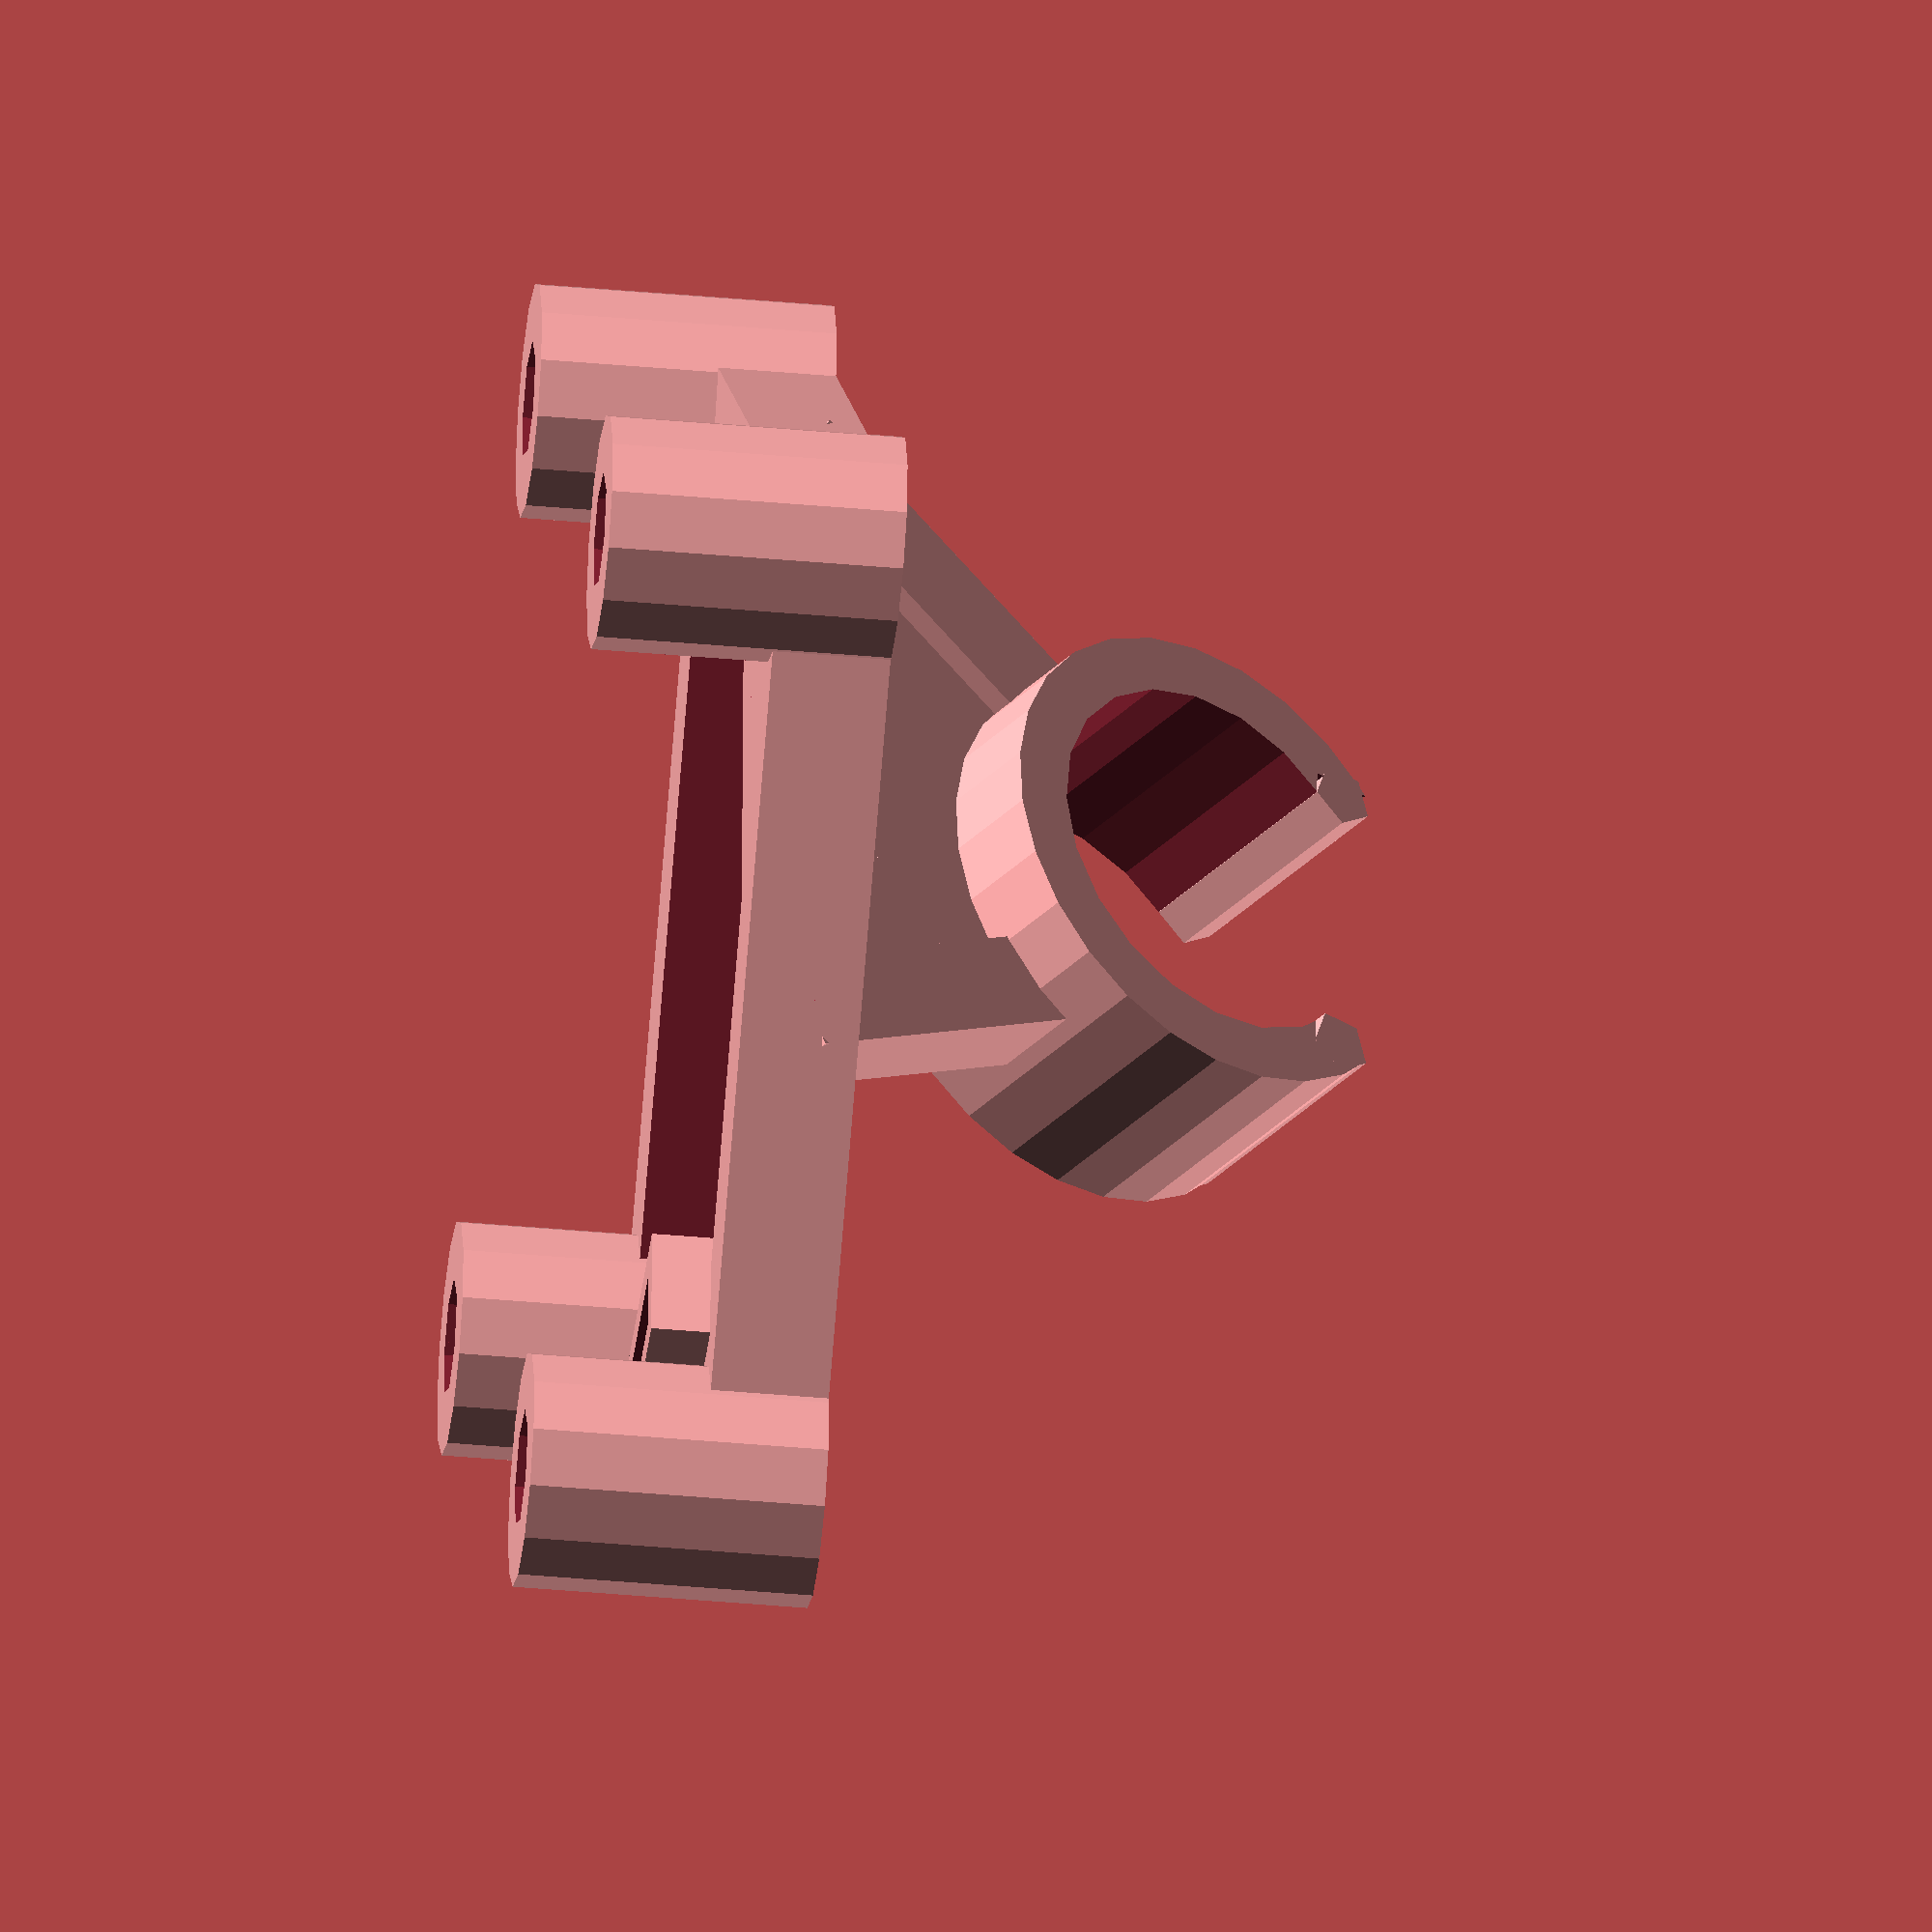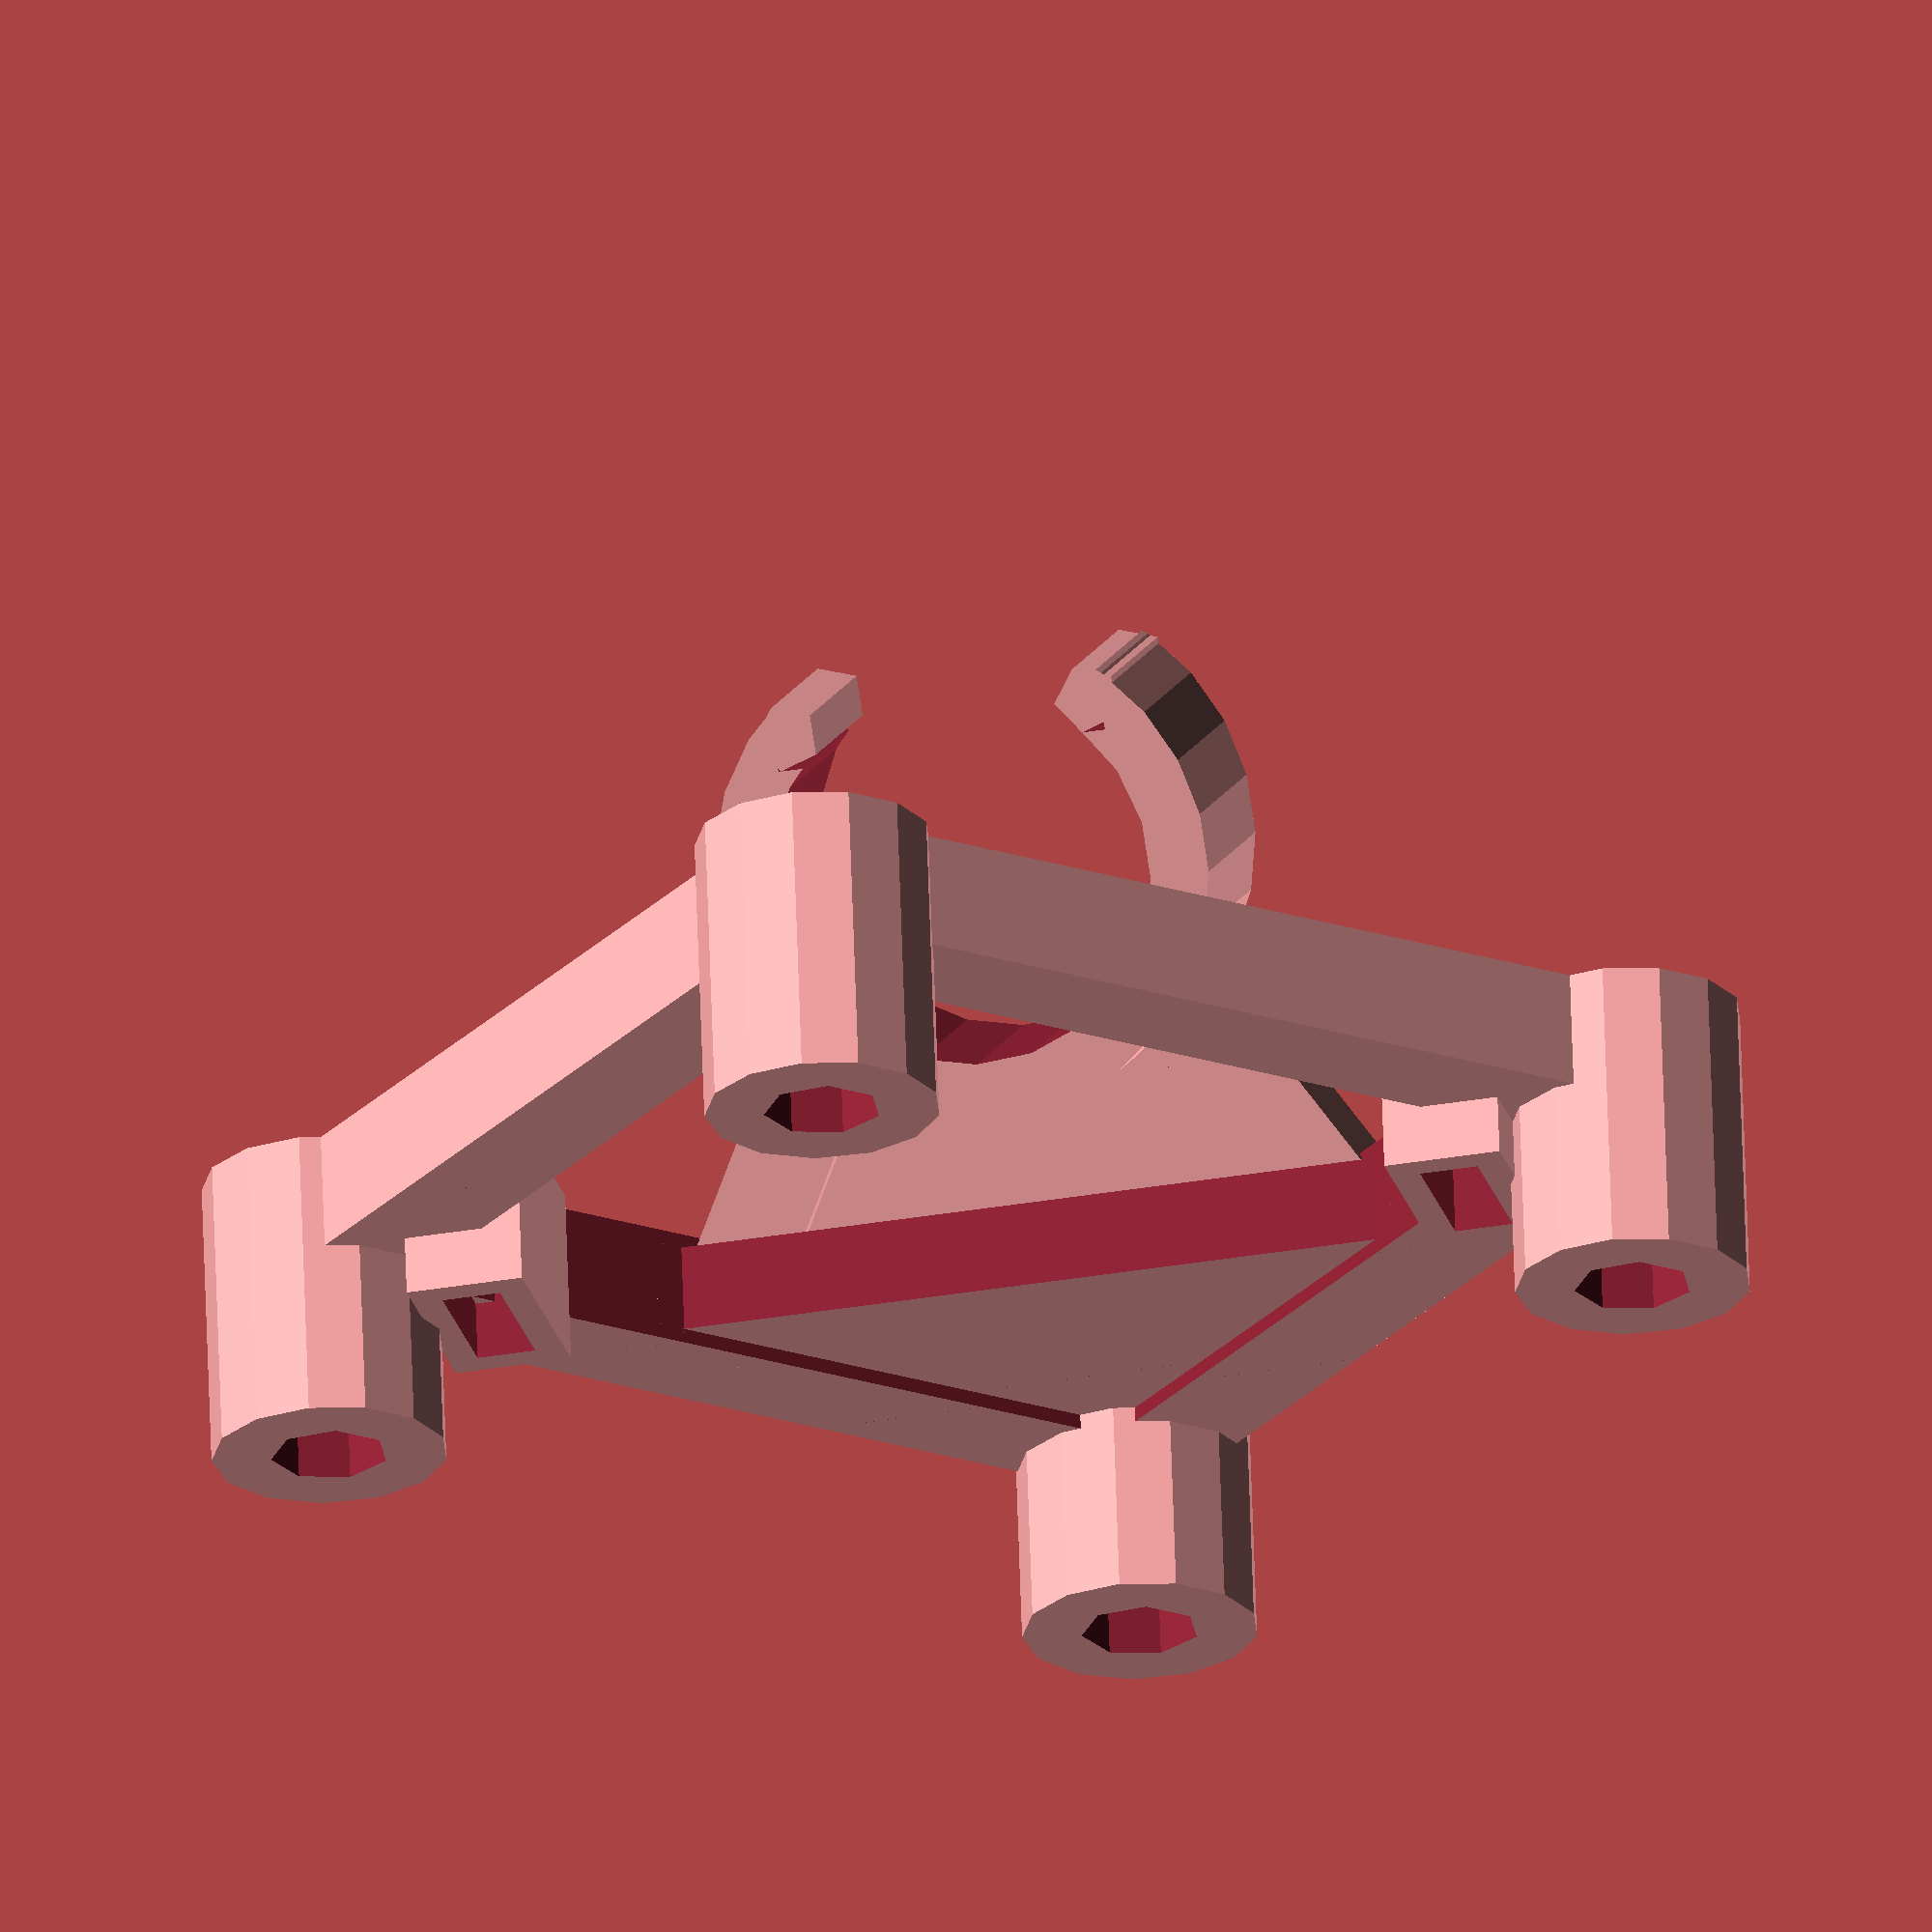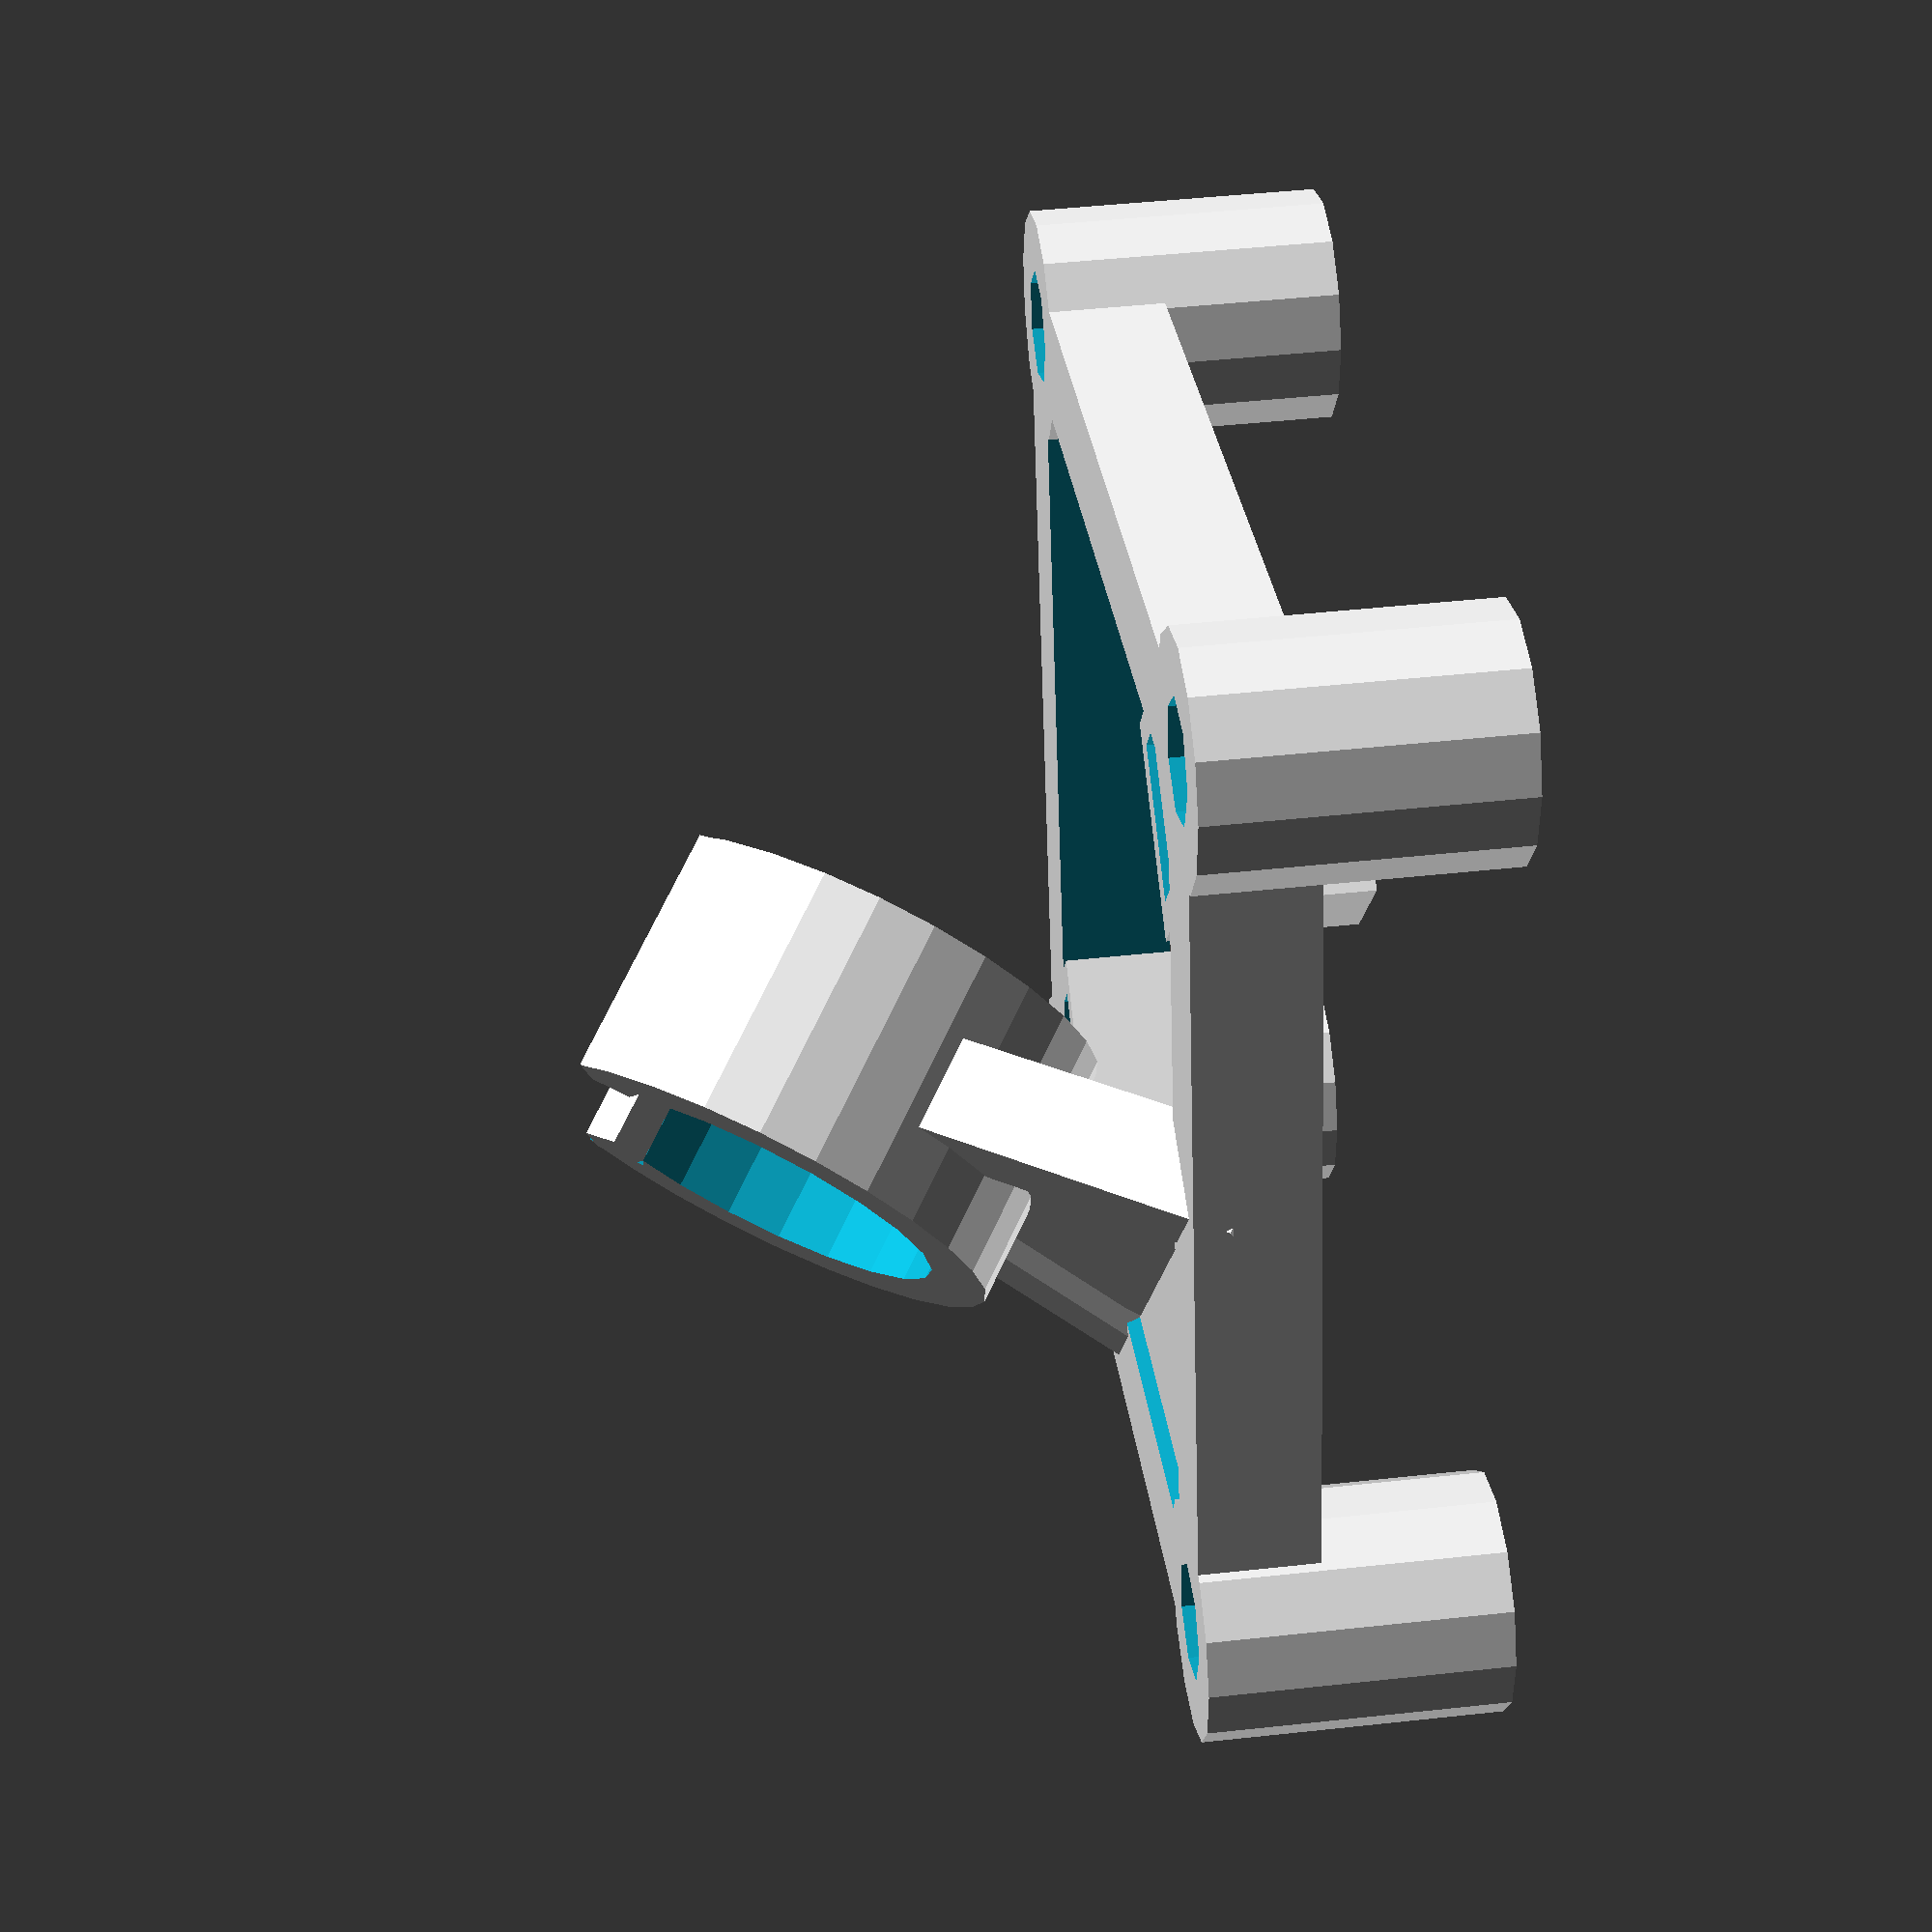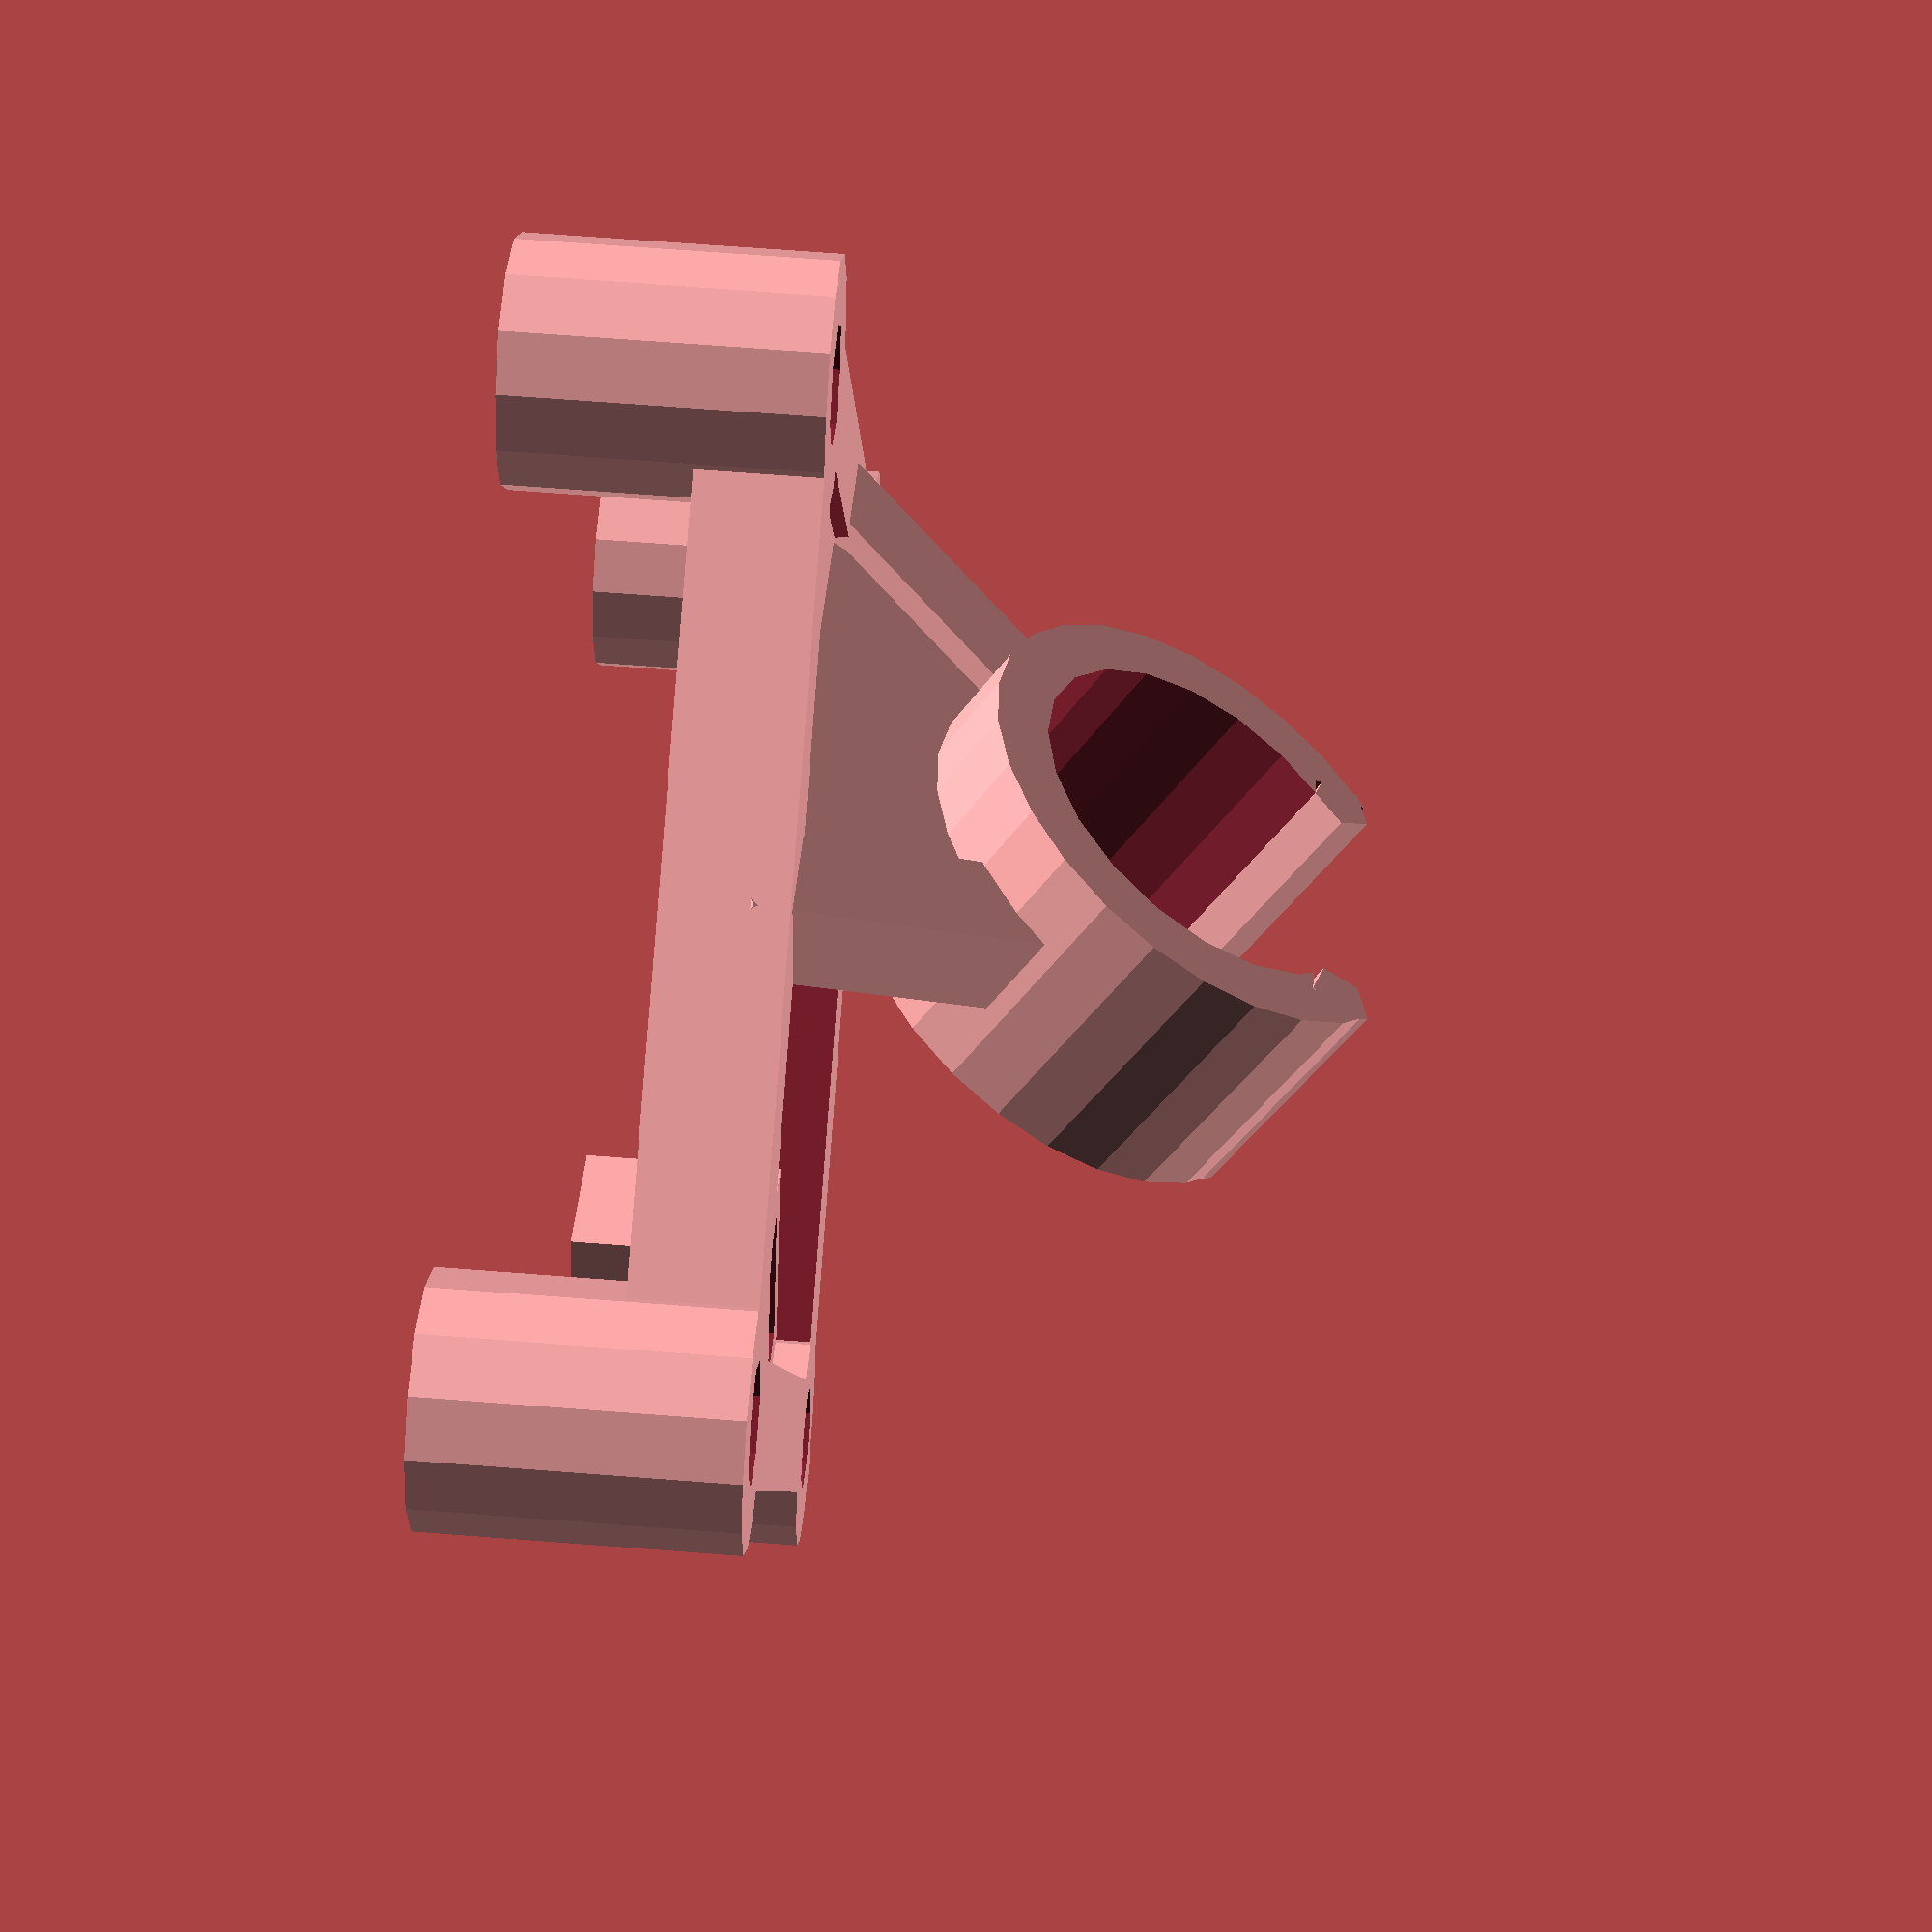
<openscad>
/*
The code is automatically
generated from [pepperfish-camera.dats]
*/

$fa=1.0; $fs=1.0;

module
camera() {
  d = 6.8;
  thickness = 1.63;

  d_ = 8.5;
  thickness_ = 4.3;

  depth = 12;
  width = 11;
  height = 11;
  lens = [4, 10];

  union () {
    difference() {
      union() {
        translate([d/2, -d/2, 0]) rotate([0, 0, 30])   cube([thickness, 10, thickness], center=true);
        translate([-d/2, -d/2, 0]) rotate([0, 0, -30]) cube([thickness, 10, thickness], center=true);
        translate([0, -d/2 -thickness/2, 0]) cube([d,d/2, thickness/2], center=true);
        translate([0, -d/2 -thickness, 0]) cube([d+thickness, d/2, thickness/2], center=true);
       }
          cylinder(h=thickness * 2, r=d/2, center=true);
          translate([0, -d/2-6, 0]) cube([d*2, thickness*2, thickness*2], center=true);
        }
        difference() {
          cylinder(thickness_, r=d_/2, center=true);
          cylinder(2*thickness_, r=d_/2-1, center=true);
          translate([0, d_/2, 0]) cube([d_/1.5, d_/2, thickness_*4], center=true);
        }
        translate([-sqrt(2)/2*d_/2.30, sqrt(2)/2*d_/2.25, 0]) cylinder(h=thickness_, r=thickness_/7.5, center=true);
        translate([sqrt(2)/2*d_/2.30, sqrt(2)/2*d_/2.25, 0])  cylinder(h=thickness_, r=thickness_/7.5, center=true);
    }

  }
union()
{
  union()
  {
    difference()
    {
      translate([0.00, 0.00, 4.00])
      {
        cube([18, 18, 2], center=true);
      }
      cube([14.00, 14.00, 20.00], center=true);
      translate([8.00, 8.00, 0.00])
      {
        cylinder(h=20.00, r=1.00, center=true);
      }
      translate([8.00, -8.00, 0.00])
      {
        cylinder(h=20.00, r=1.00, center=true);
      }
      translate([-8.00, 8.00, 0.00])
      {
        cylinder(h=20.00, r=1.00, center=true);
      }
      translate([-8.00, -8.00, 0.00])
      {
        cylinder(h=20.00, r=1.00, center=true);
      }
    }
    translate([8, 8, 0])
    {
      difference()
      {
        cylinder(h=5.00, r=2.00, center=false);
        cylinder(h=15.00, r=1.00, center=true);
      }
    }
    translate([8, -8, 0])
    {
      difference()
      {
        cylinder(h=5.00, r=2.00, center=false);
        cylinder(h=15.00, r=1.00, center=true);
      }
    }
    translate([-8, 8, 0])
    {
      difference()
      {
        cylinder(h=5.00, r=2.00, center=false);
        cylinder(h=15.00, r=1.00, center=true);
      }
    }
    translate([-8, -8, 0])
    {
      difference()
      {
        cylinder(h=5.00, r=2.00, center=false);
        cylinder(h=15.00, r=1.00, center=true);
      }
    }
    difference()
    {
      translate([-2.00, -8.00, 3.25])
      {
        cube([10.00, 10.00, 1.50], center=false);
      }
      rotate([0, 0, 45])
      {
        translate([-8.00, -3.90, 0.00])
        {
          cube([16.00, 16.00, 20.00], center=false);
        }
      }
      translate([8.00, -8.00, 0.00])
      {
        cylinder(h=10.00, r=2.00, center=true);
      }
    }
    translate([6.00, 6.00, 3.50])
    {
      rotate([0.00, 0.00, -45.00])
      {
        difference()
        {
          cube([3.50, 2.00, 3.00], center=true);
          cube([2.50, 1.00, 6.00], center=true);
        }
      }
    }
    translate([-6.00, -6.00, 3.50])
    {
      rotate([0.00, 0.00, -45.00])
      {
        difference()
        {
          cube([3.50, 2.00, 3.00], center=true);
          cube([2.50, 1.00, 6.00], center=true);
        }
      }
    }
  }
  rotate([58, 0, 45])
  {
    translate([0.00, 7.80, 6.80])
    {
      camera();
    }
  }
}

/* end of [pepperfish-camera_dats.scad] */

</openscad>
<views>
elev=220.1 azim=312.1 roll=276.4 proj=o view=wireframe
elev=294.0 azim=58.7 roll=178.1 proj=o view=wireframe
elev=311.9 azim=342.9 roll=83.1 proj=p view=solid
elev=288.2 azim=258.0 roll=274.3 proj=p view=solid
</views>
